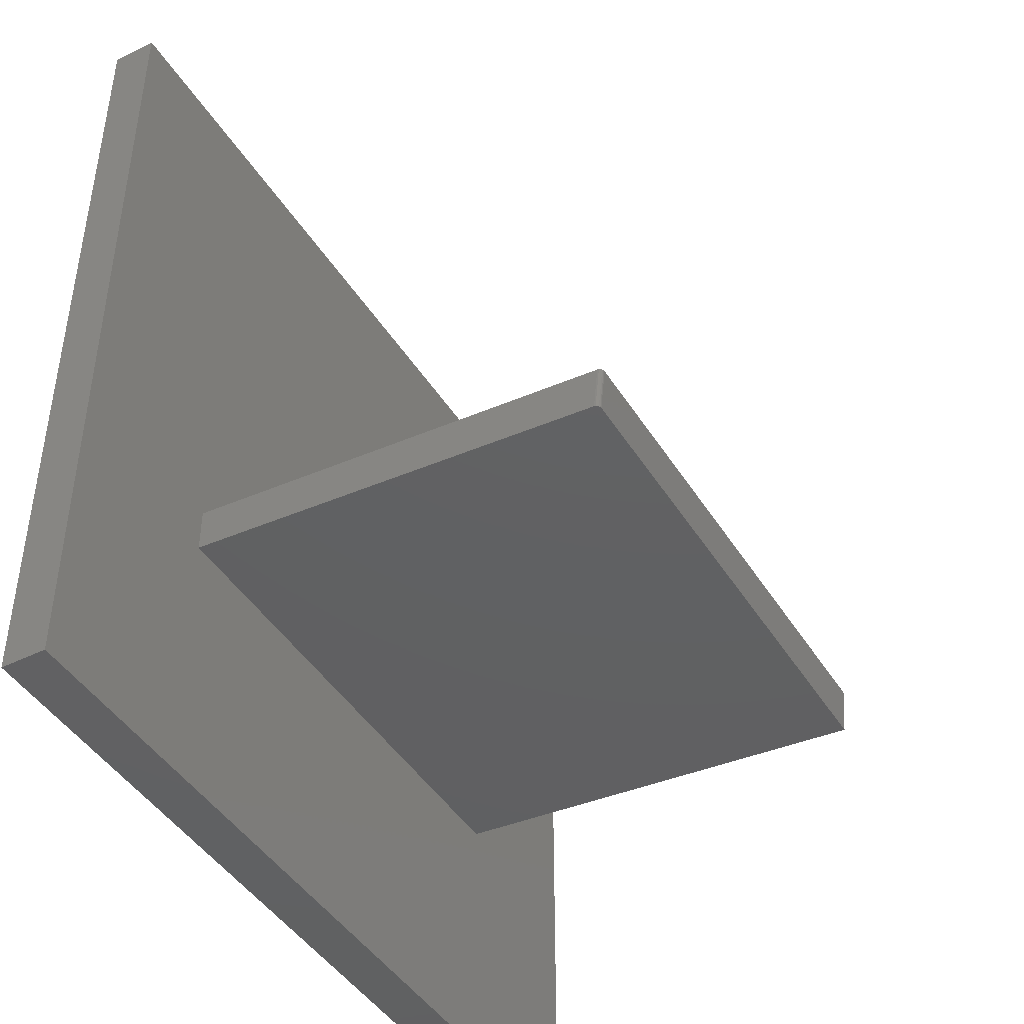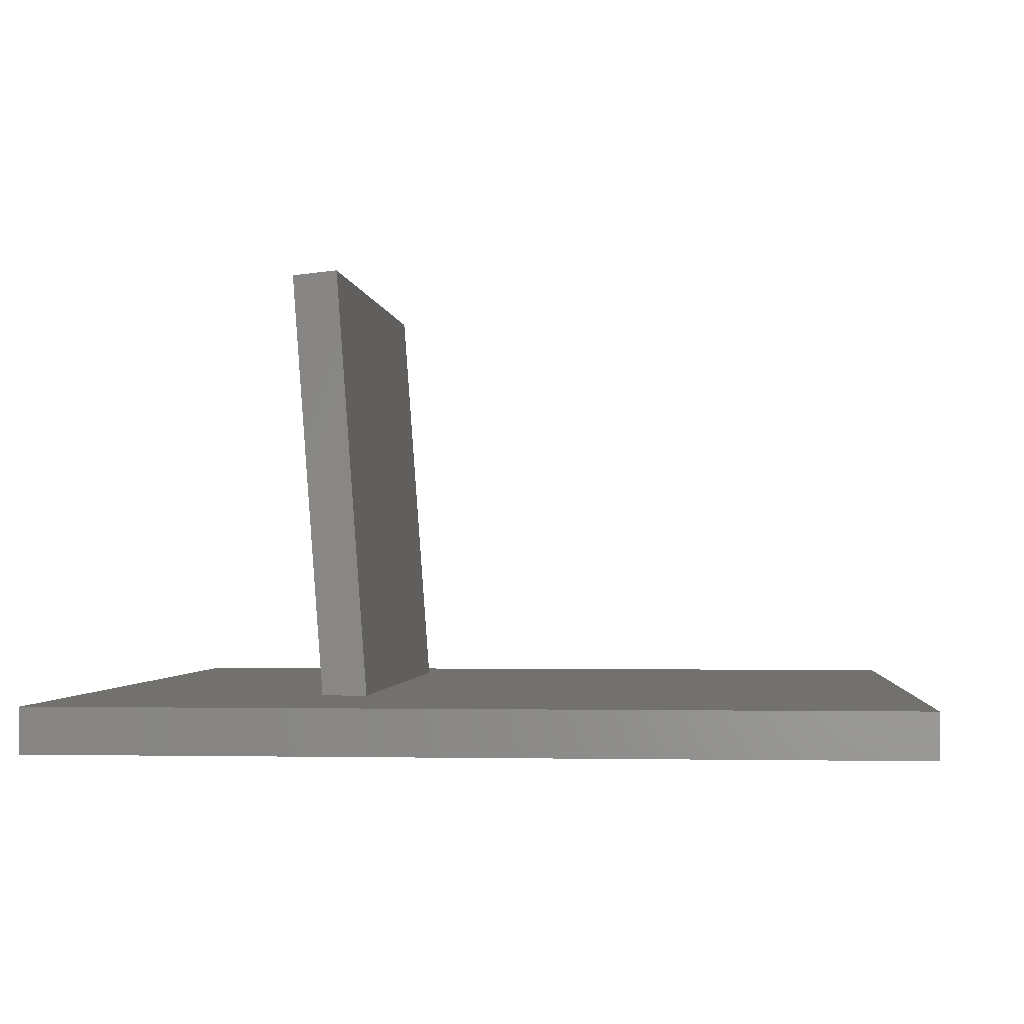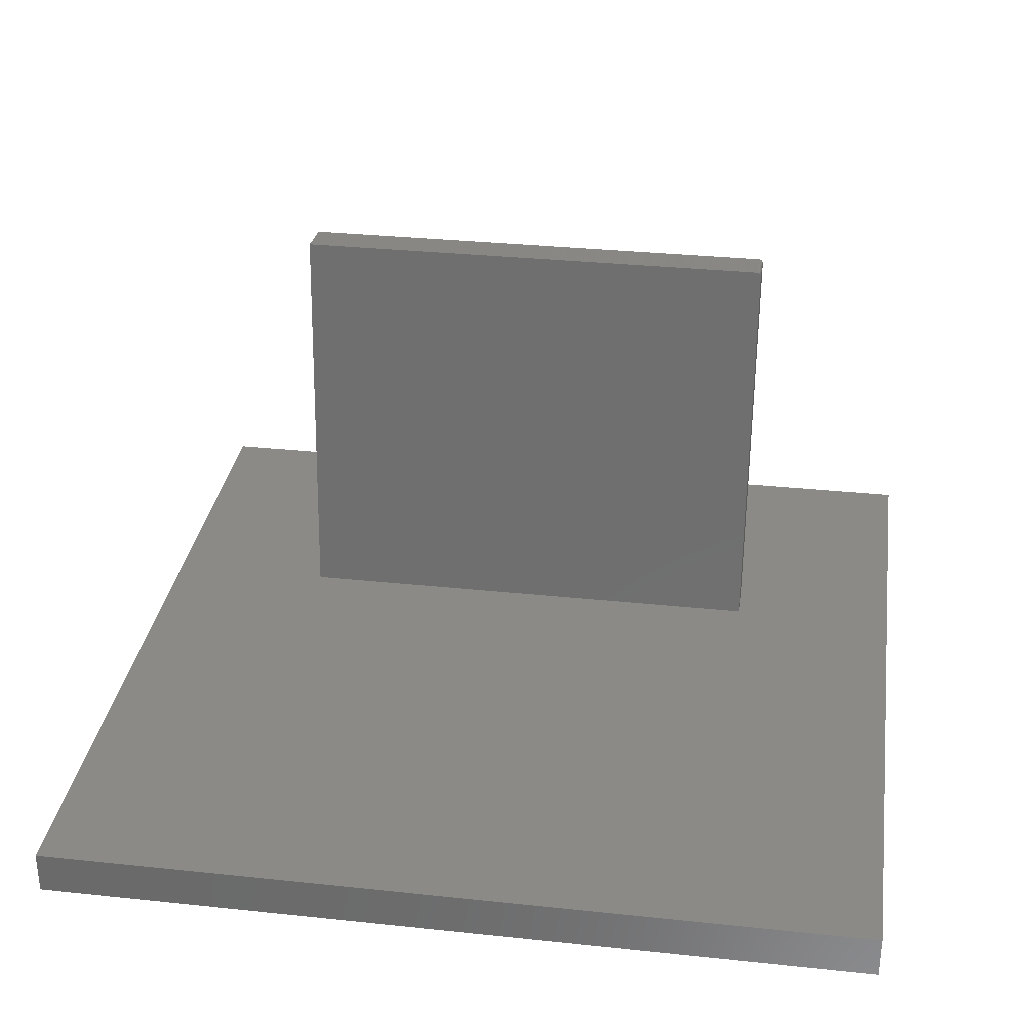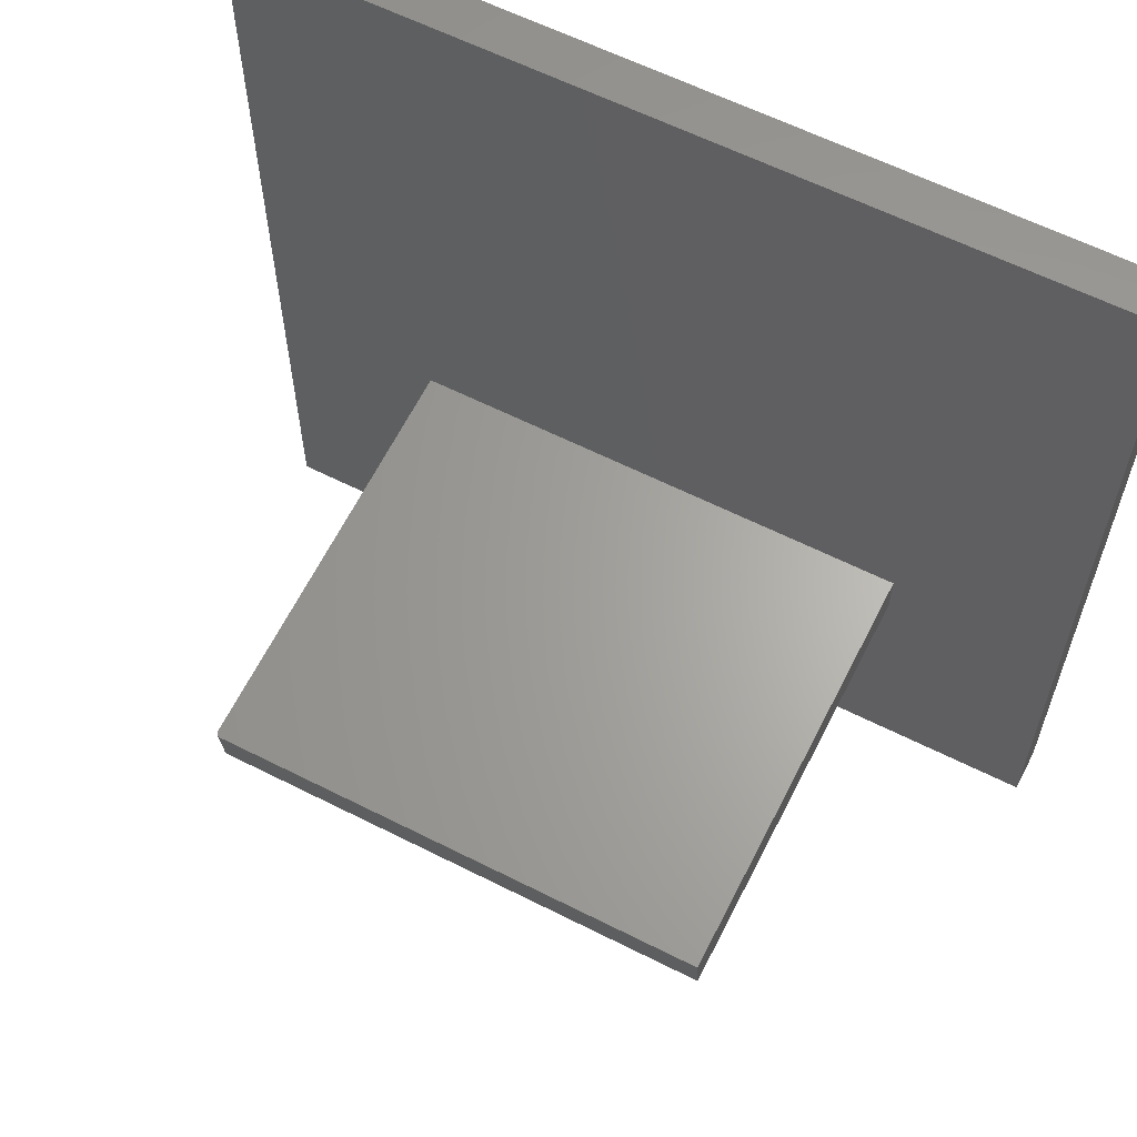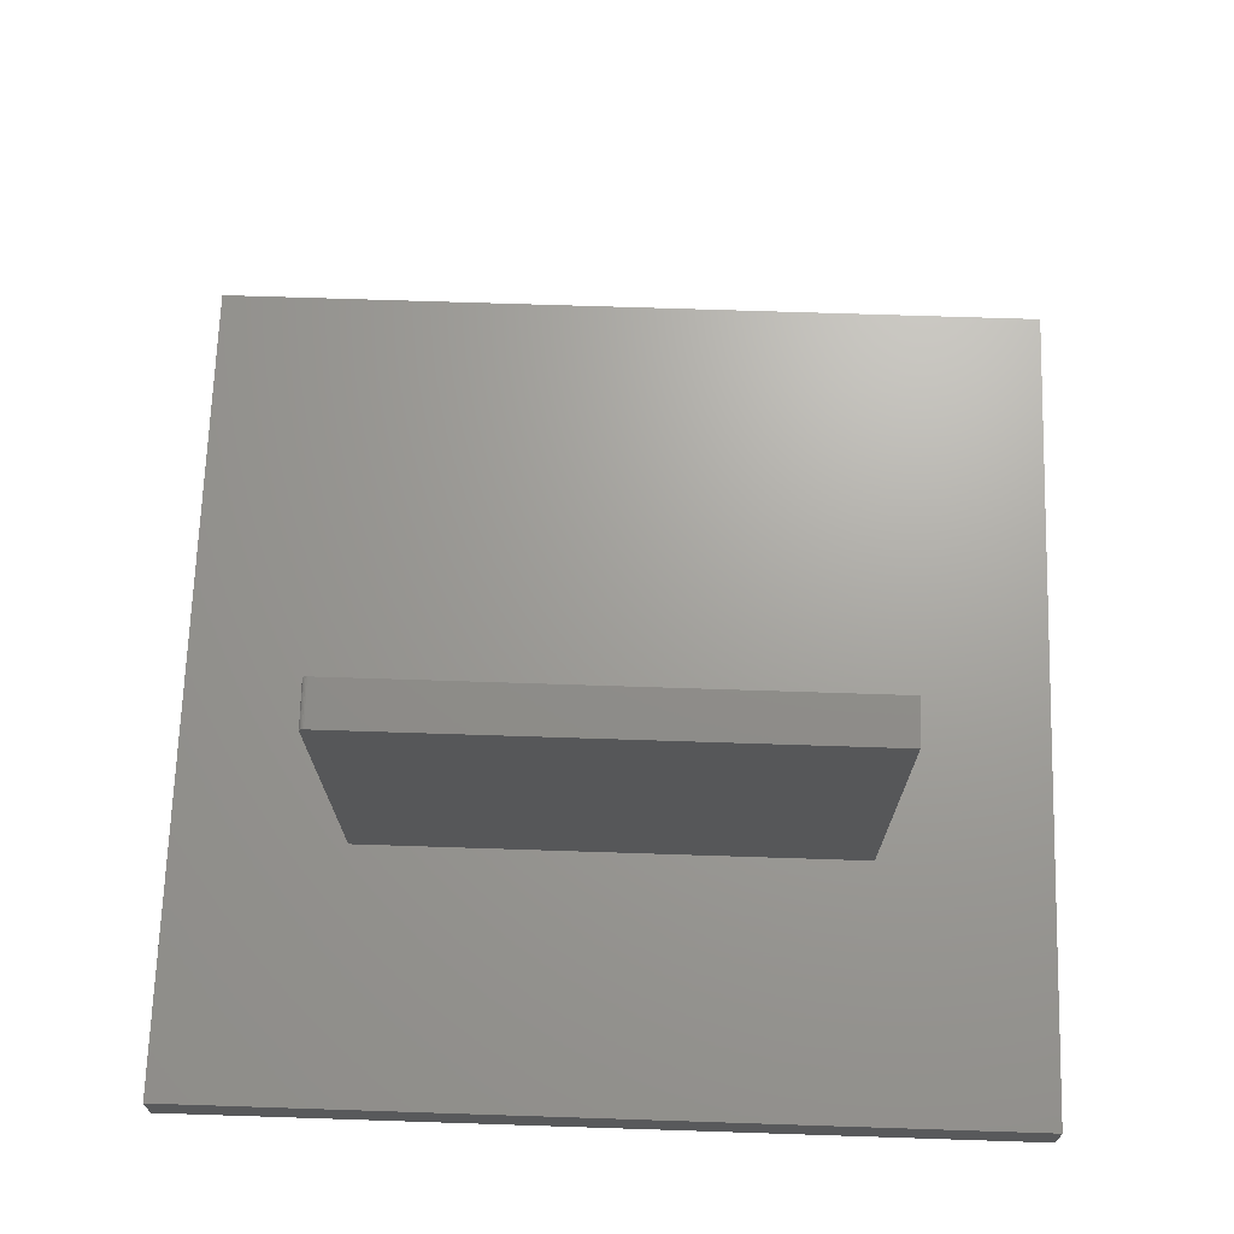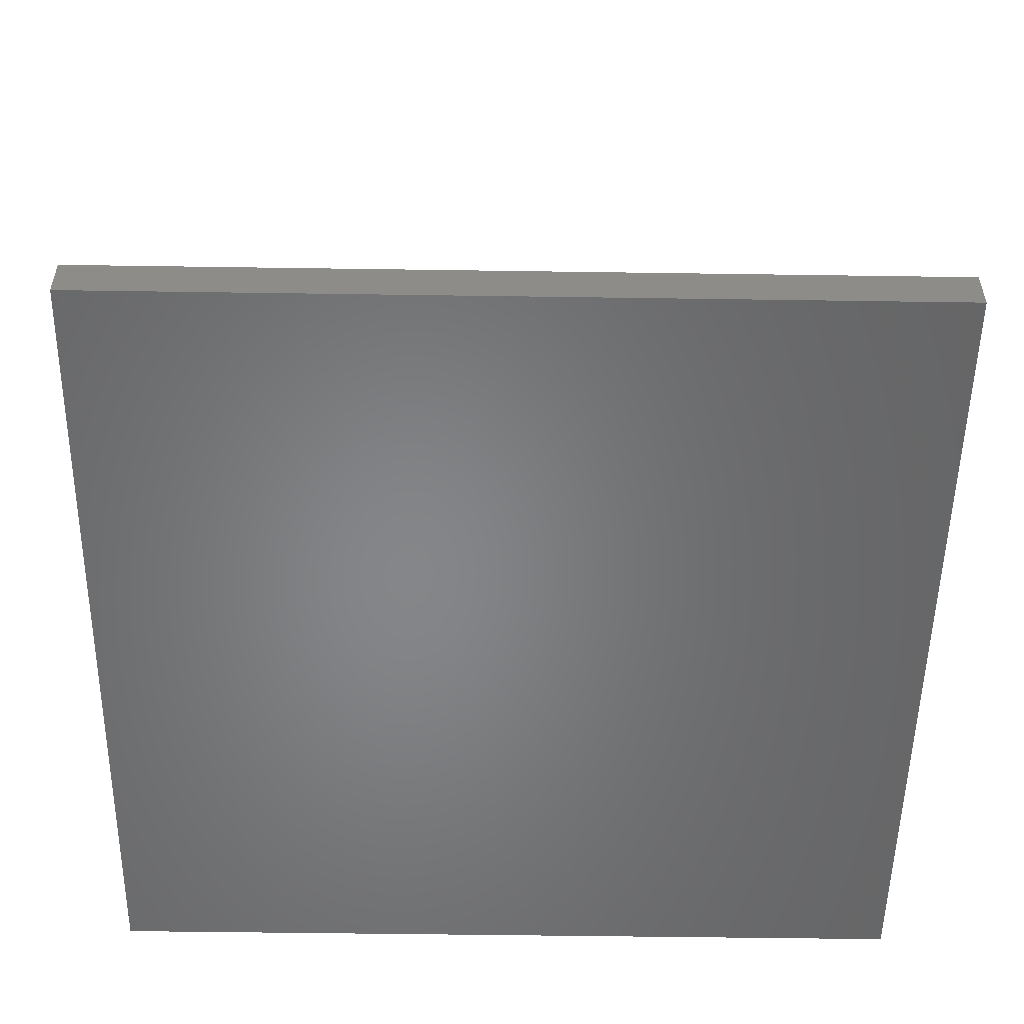
<metadata>
{"format":"stl","ext":"stl","renderer":"f3d","projection":"perspective","resolution":1024,"background":"white","views":[{"elev":-44.4,"azim":-60.0,"up":"+Y"},{"elev":-1.5,"azim":95.0,"up":"+Z"},{"elev":31.4,"azim":-171.5,"up":"+Z"},{"elev":60.9,"azim":27.3,"up":"+Y"},{"elev":68.3,"azim":1.9,"up":"+Z"},{"elev":-53.0,"azim":179.1,"up":"+Z"}]}
</metadata>
<code>
# stl→obj: 30 verts, 52 faces
v -0.4219 -0.3354 0.7344
v -0.4219 -0.2614 0.7418
v -0.4219 -0.2841 0.03906
v -0.4219 -0.2101 0.03906
v -0.4141 -0.2619 0.7496
v -0.4141 -0.3359 0.7422
v 0.4219 -0.2619 0.7496
v 0.4219 -0.3359 0.7422
v -0.4215 -0.2615 0.7442
v -0.4204 -0.2617 0.7464
v -0.4186 -0.2618 0.7481
v -0.4164 -0.2619 0.7492
v 0.4219 -0.2101 0.03906
v 0.4219 -0.2841 0.03906
v -0.4164 -0.3359 0.7418
v -0.4204 -0.3357 0.739
v -0.4215 -0.3355 0.7368
v -0.4186 -0.3358 0.7407
v 0.7109 -0.7109 -0.03906
v 0.7109 0.7031 -0.03906
v 0.7109 0.7031 0.03536
v 0.7109 -0.2197 0.03536
v 0.7109 -0.2942 0.03536
v 0.7109 -0.7109 0.03536
v -0.7109 -0.7109 -0.03906
v -0.7109 -0.7109 0.03536
v -0.7109 -0.2942 0.03536
v -0.7109 -0.2197 0.03536
v -0.7109 0.7031 0.03536
v -0.7109 0.7031 -0.03906
f 1 2 3
f 3 2 4
f 5 6 7
f 7 6 8
f 2 9 10
f 4 2 10
f 4 10 11
f 4 11 12
f 13 4 12
f 13 12 5
f 13 5 7
f 14 6 15
f 14 8 6
f 1 16 17
f 3 14 15
f 3 15 18
f 3 18 16
f 3 16 1
f 2 1 9
f 9 1 17
f 9 17 10
f 10 17 16
f 10 16 11
f 11 16 18
f 11 18 12
f 12 18 15
f 12 15 5
f 5 15 6
f 8 14 7
f 7 14 13
f 3 4 14
f 14 4 13
f 19 20 21
f 19 21 22
f 19 22 23
f 19 23 24
f 25 26 27
f 25 27 28
f 25 28 29
f 25 29 30
f 26 25 24
f 24 25 19
f 27 26 23
f 23 26 24
f 28 27 22
f 22 27 23
f 29 28 21
f 21 28 22
f 30 29 20
f 20 29 21
f 25 30 19
f 19 30 20

</code>
